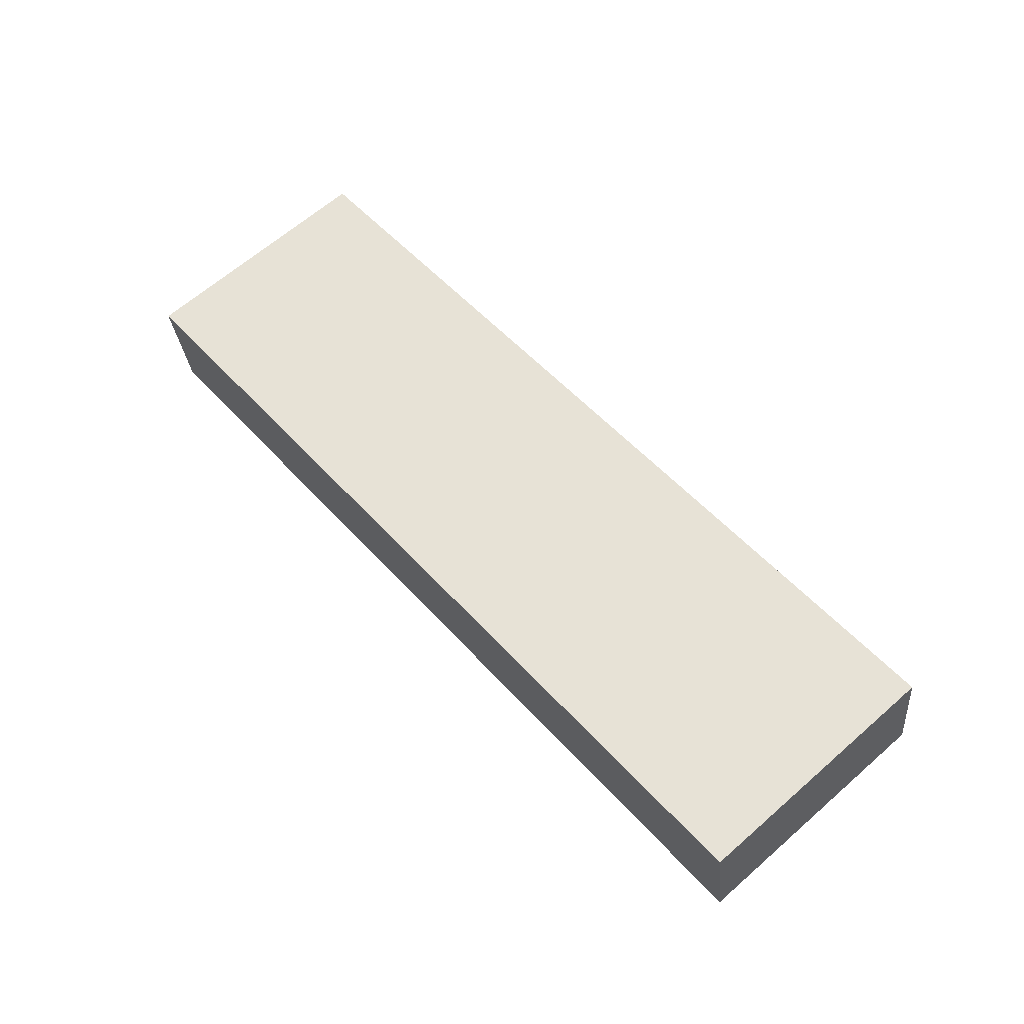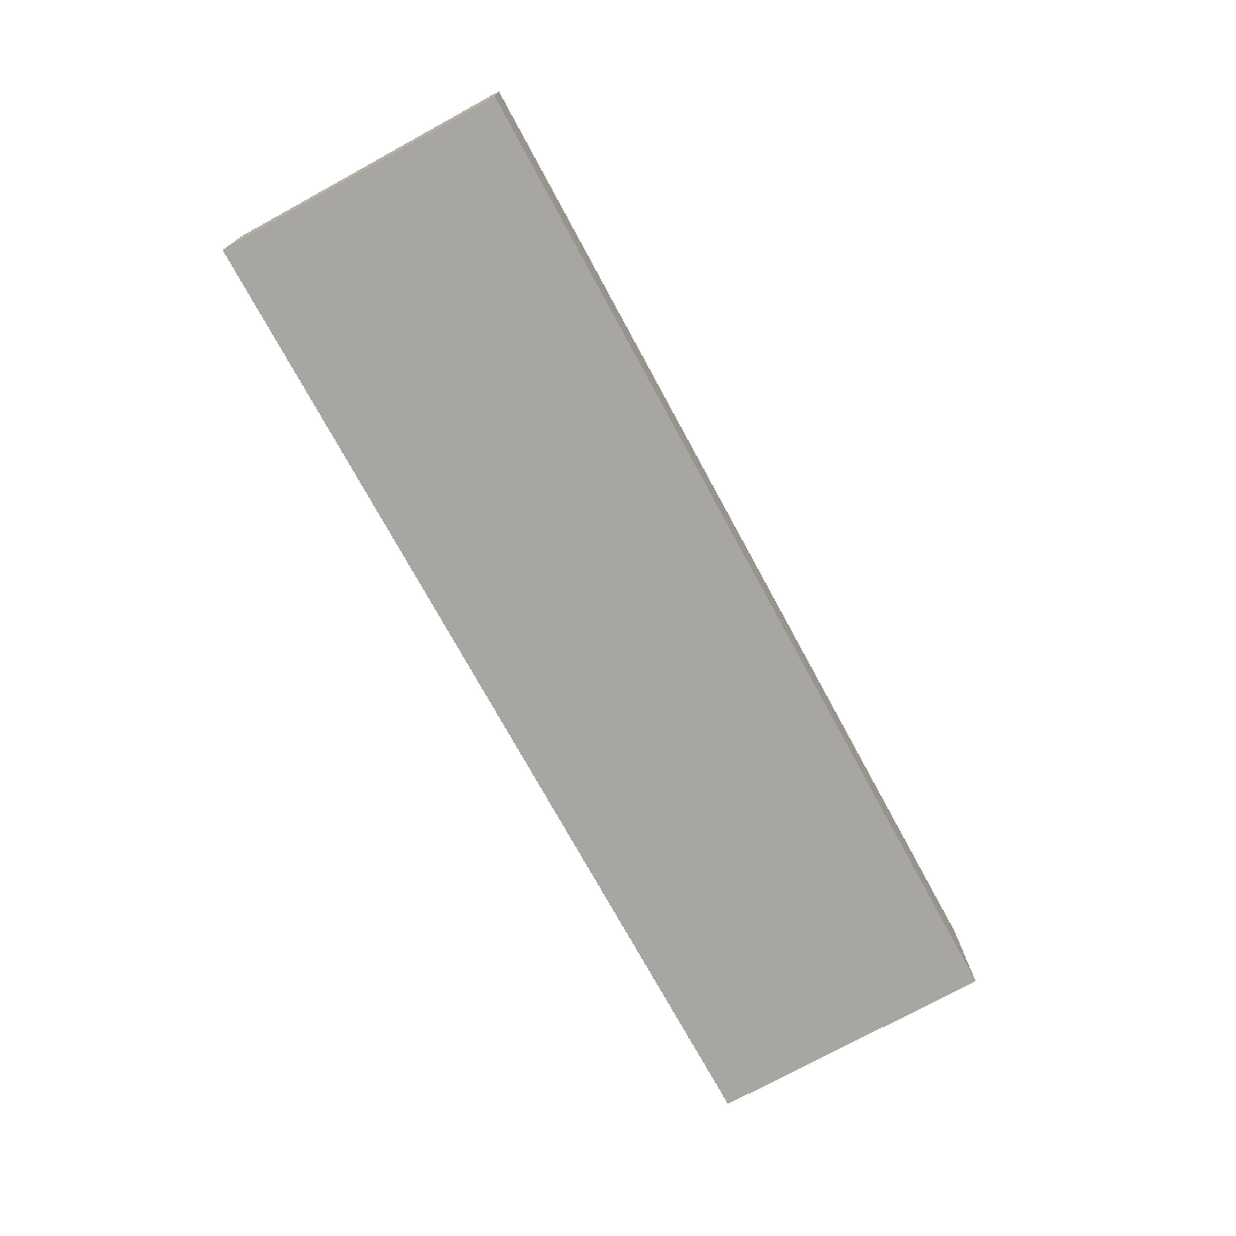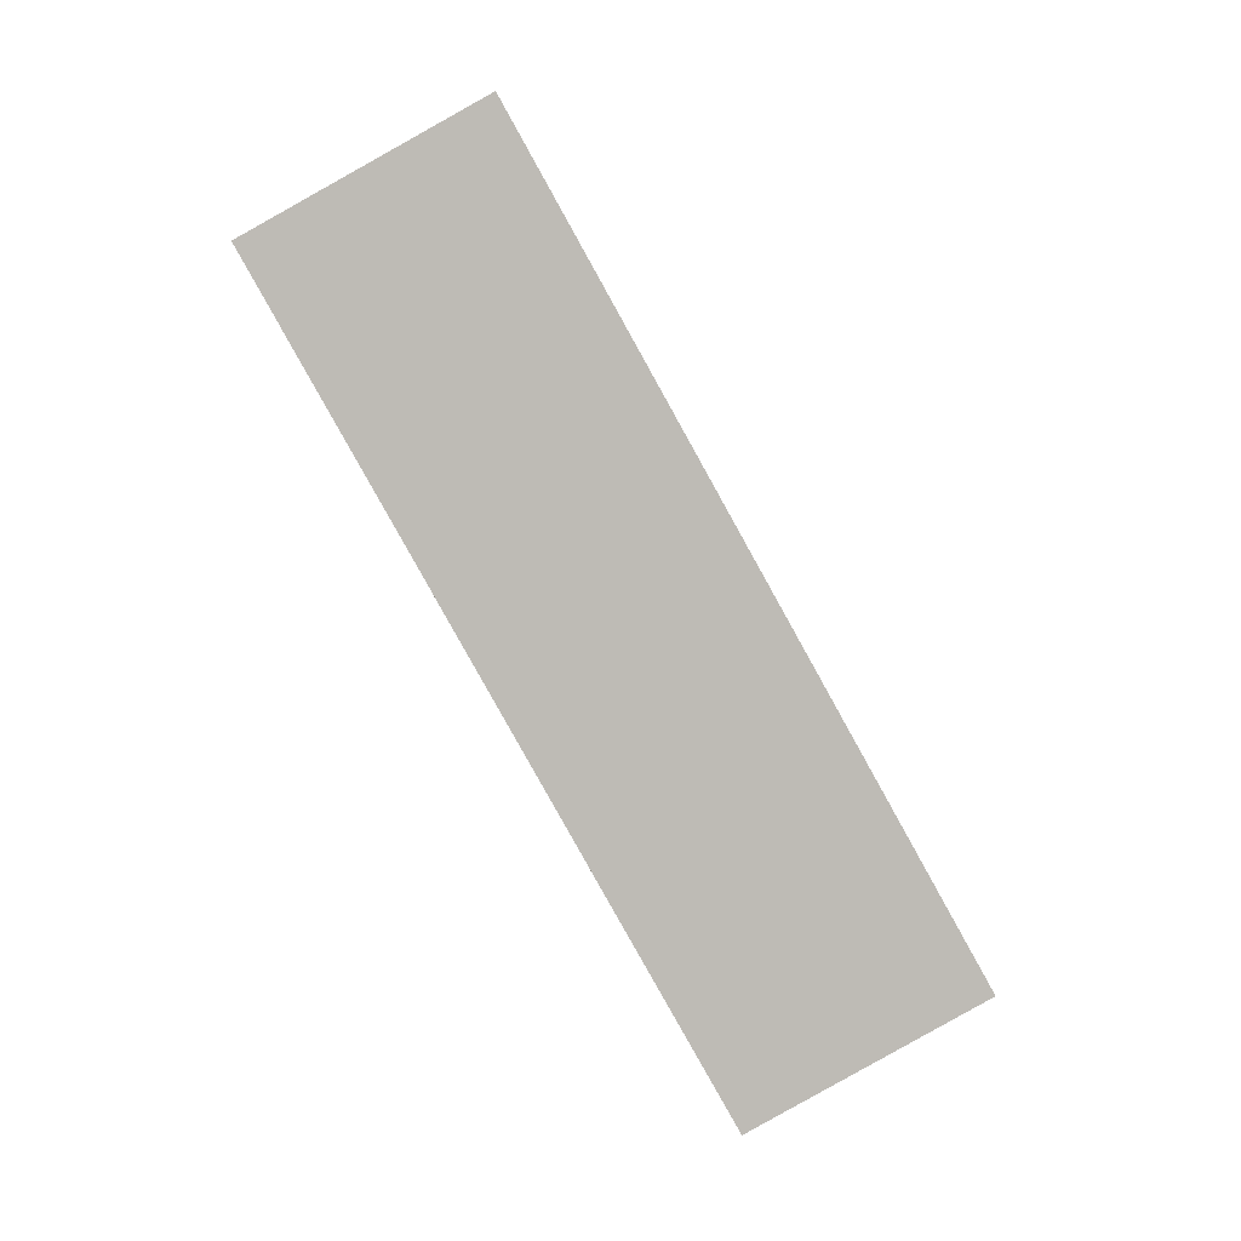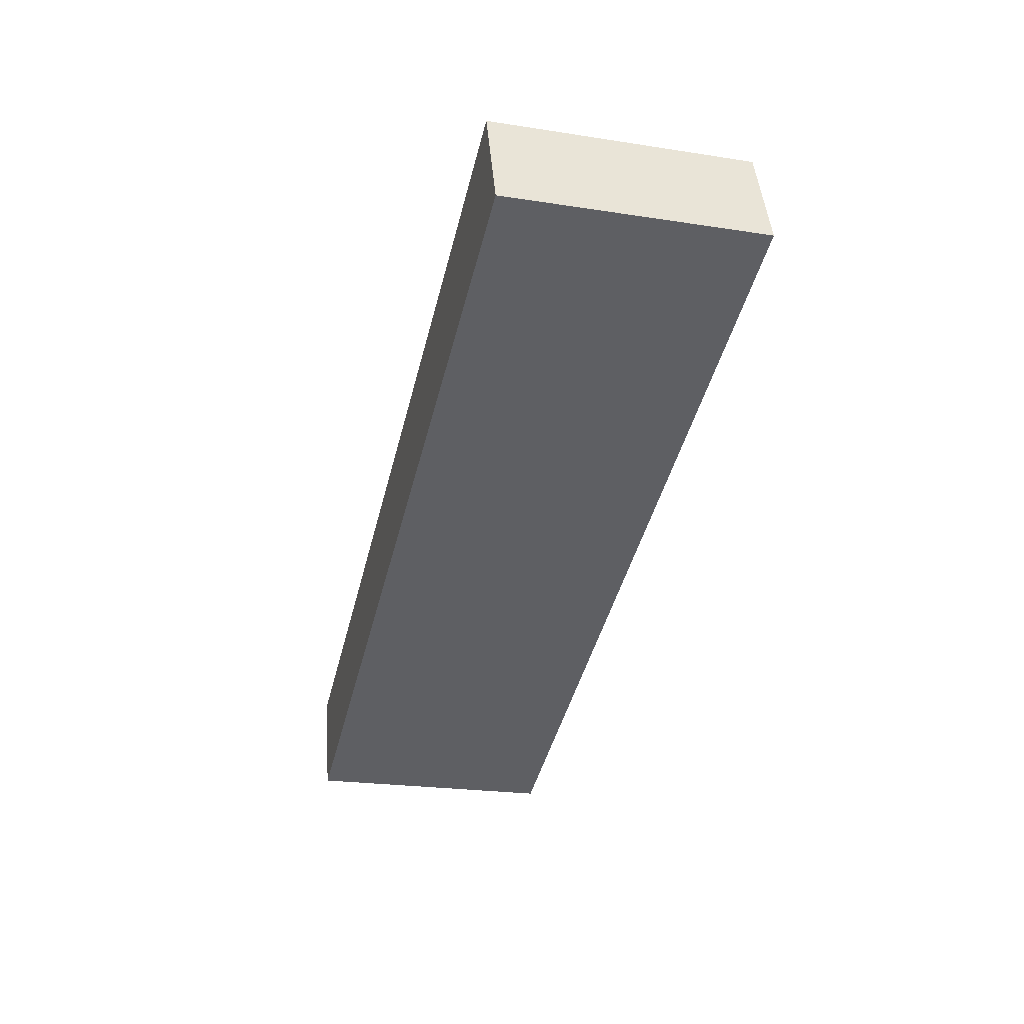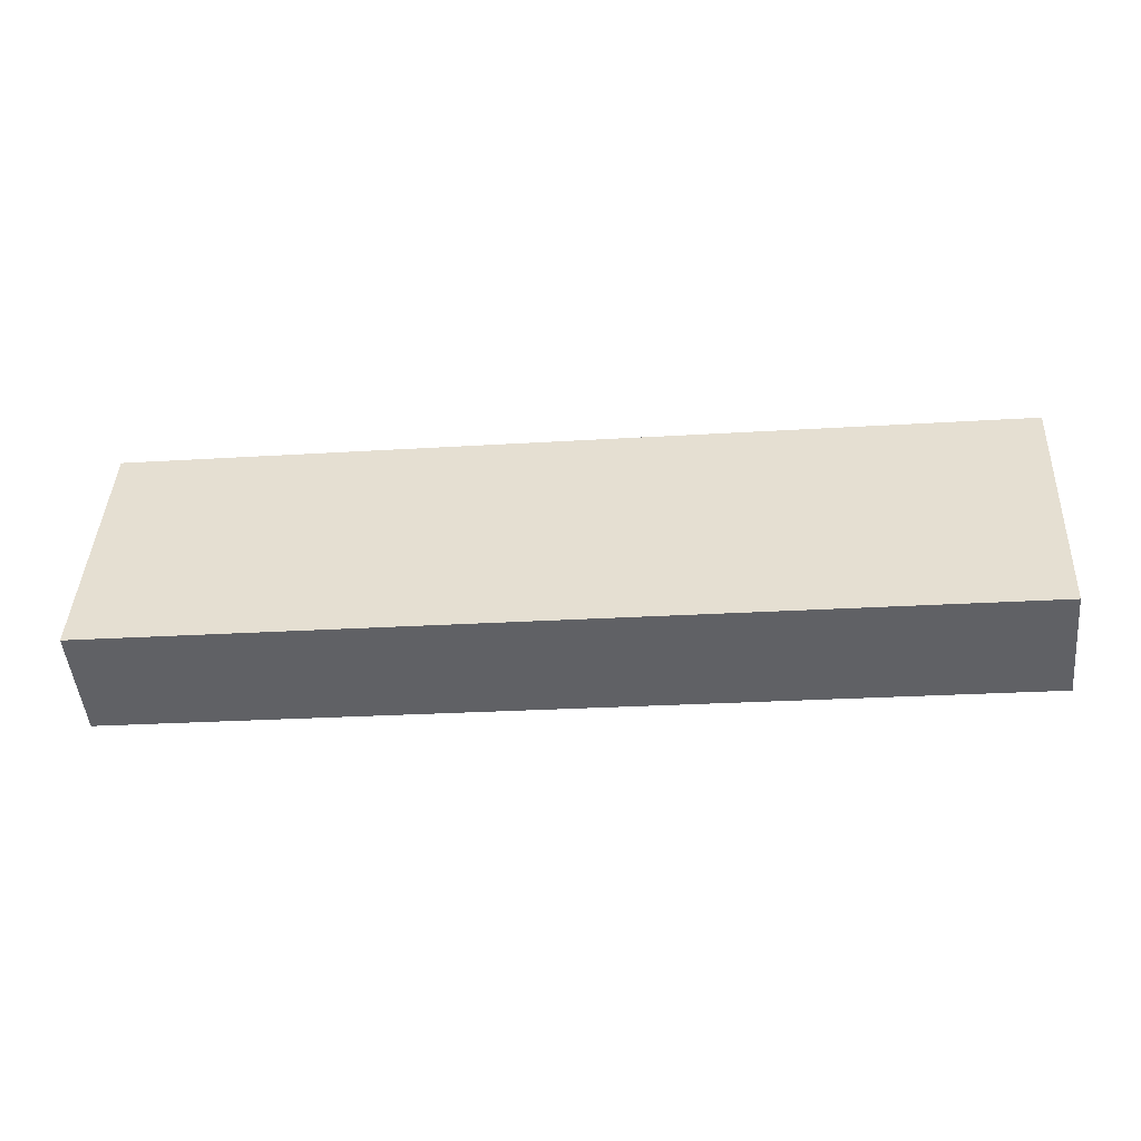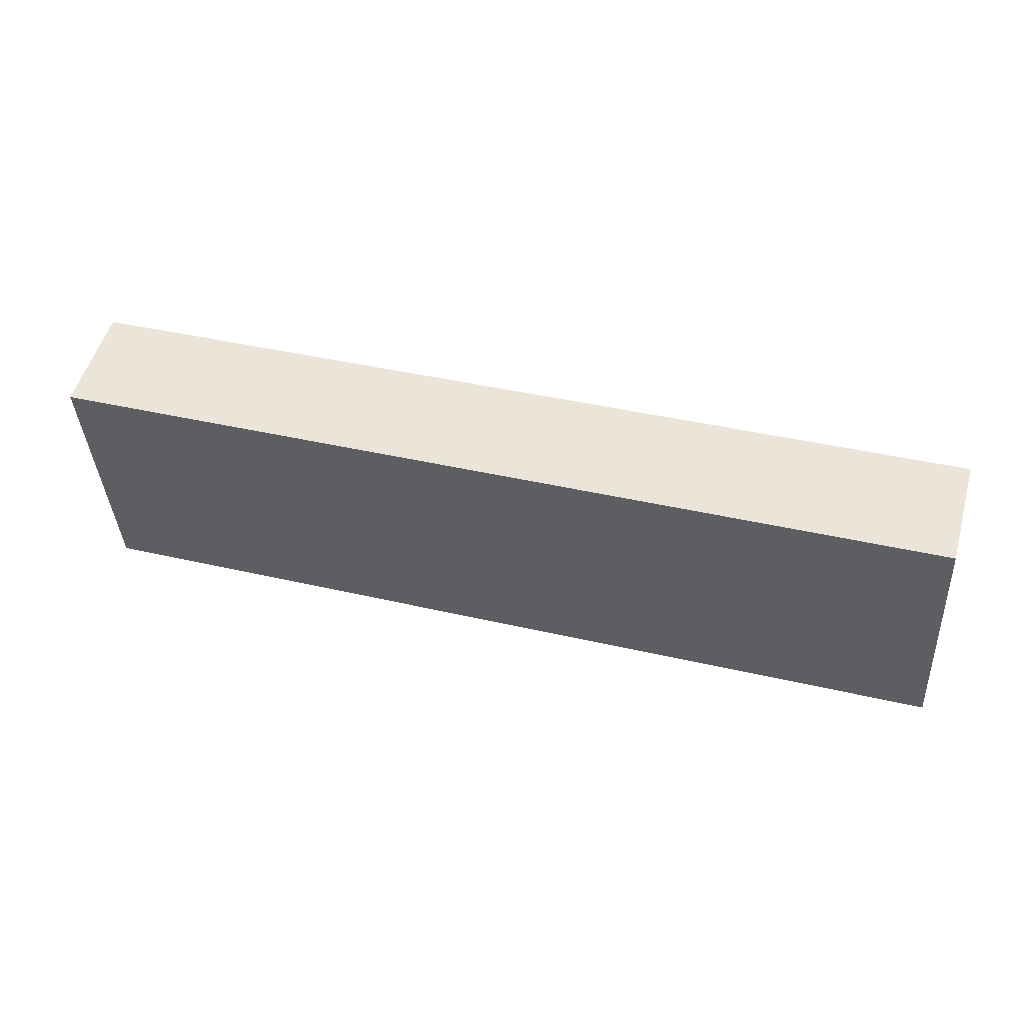
<metadata>
{"format":"obj","ext":"obj","renderer":"f3d","projection":"perspective","resolution":1024,"background":"white","views":[{"elev":59.1,"azim":51.4,"up":"+Z"},{"elev":-68.3,"azim":120.8,"up":"+Z"},{"elev":-78.6,"azim":121.5,"up":"+Z"},{"elev":-39.2,"azim":78.6,"up":"+Z"},{"elev":-44.9,"azim":-178.5,"up":"+Y"},{"elev":48.4,"azim":11.7,"up":"+Y"}]}
</metadata>
<code>
o Cube
v 3.493 1.164 -0.09766
v 3.581 -0.8292 -0.2336
v 3.432 1.104 0.7518
v 3.52 -0.8898 0.6159
v -3.473 0.8898 -0.6159
v -3.385 -1.104 -0.7518
v -3.534 0.8292 0.2336
v -3.445 -1.164 0.09766
f 1 5 7 3
f 4 3 7 8
f 8 7 5 6
f 6 2 4 8
f 2 1 3 4
f 6 5 1 2

</code>
